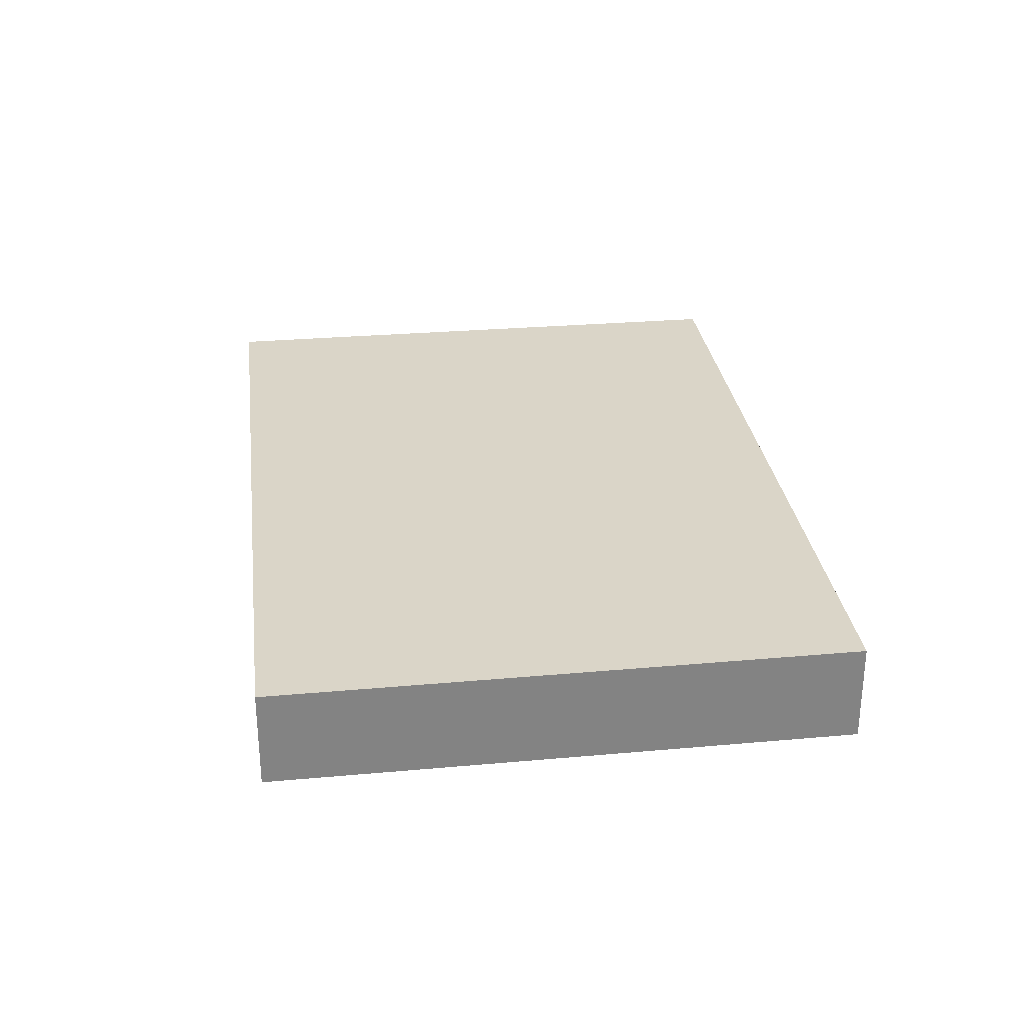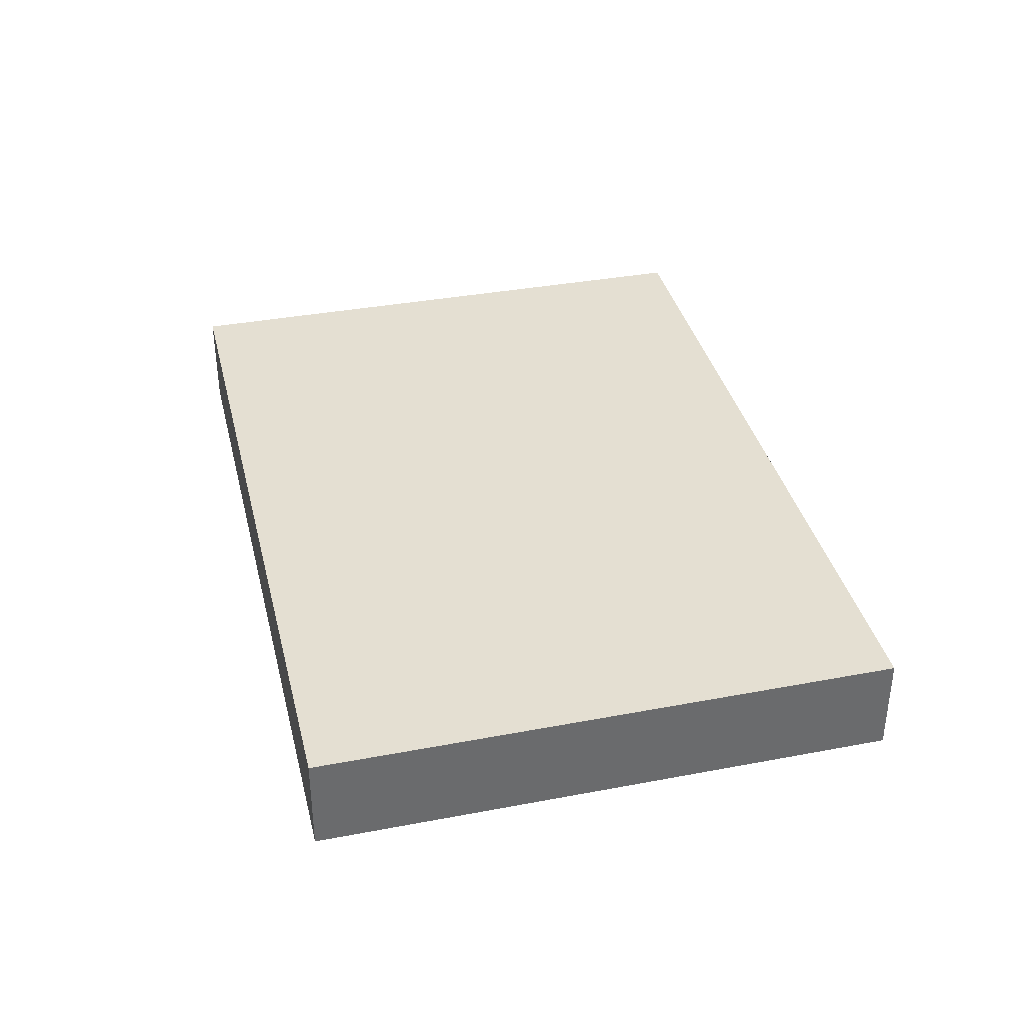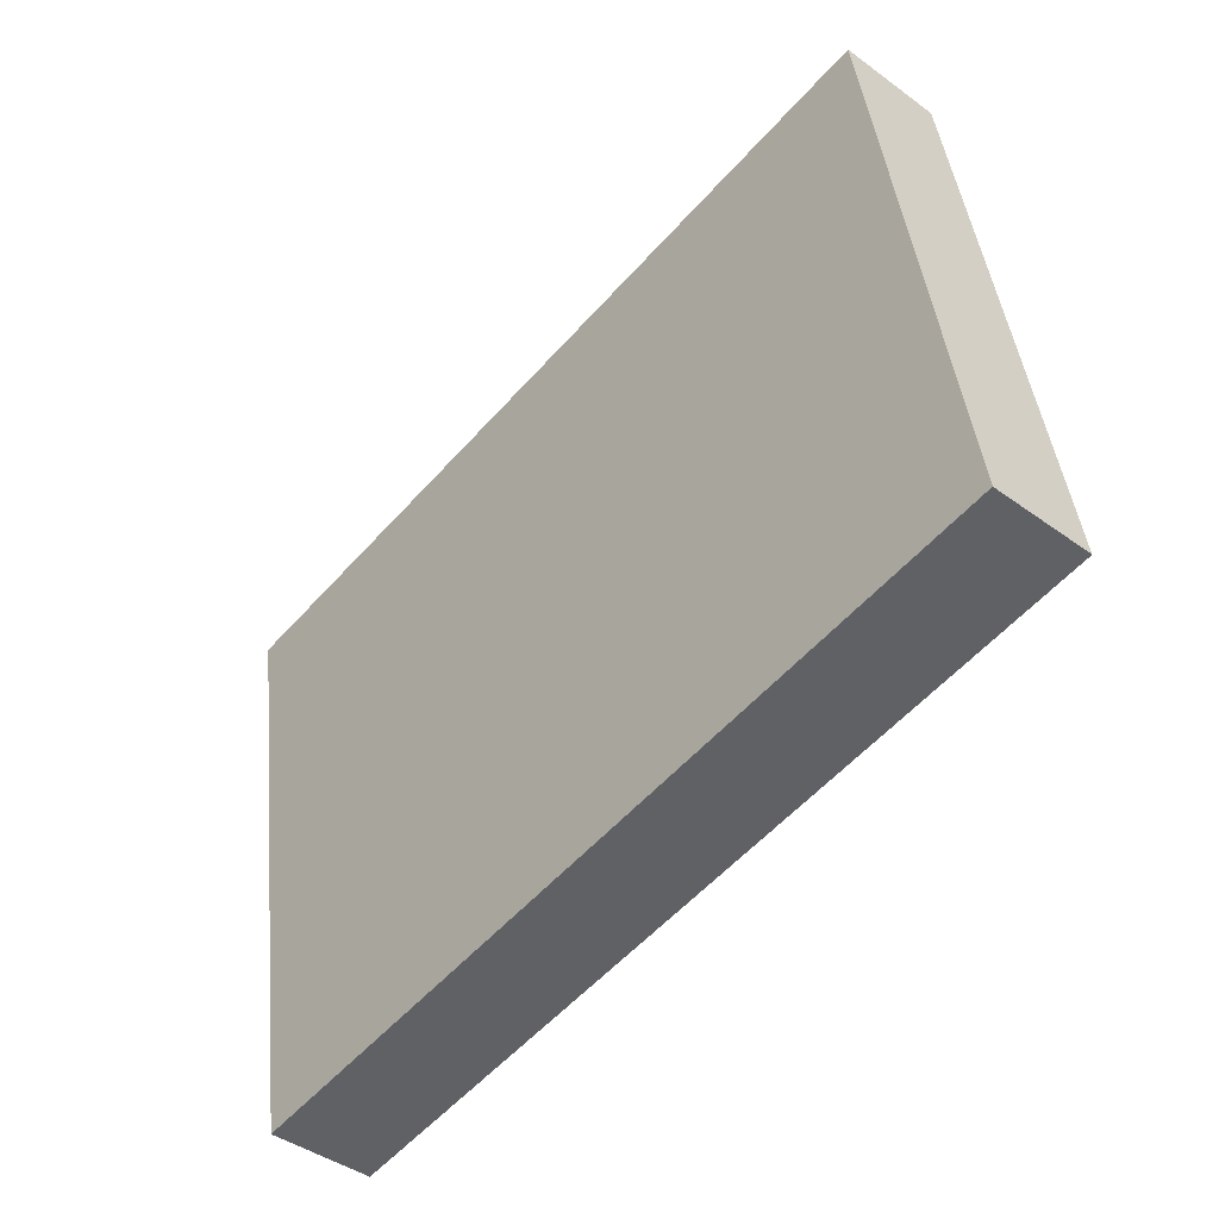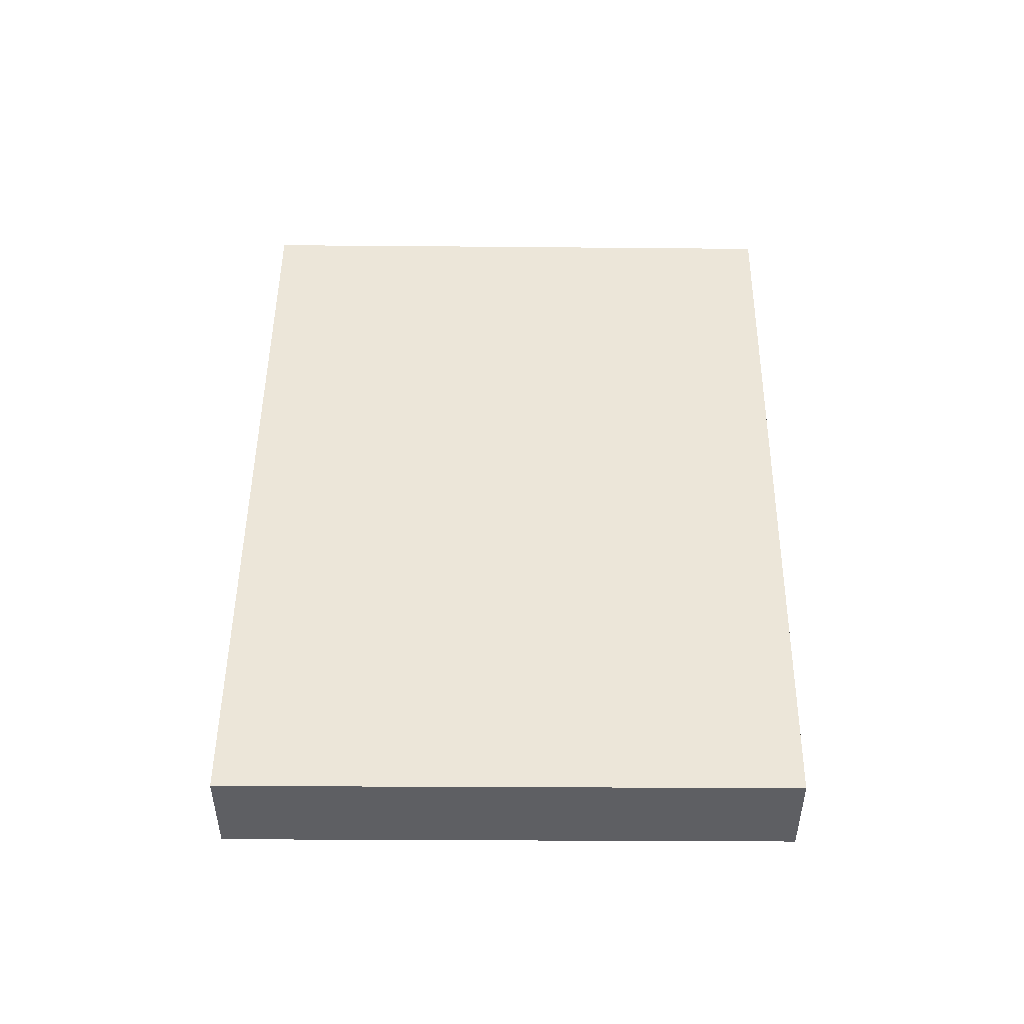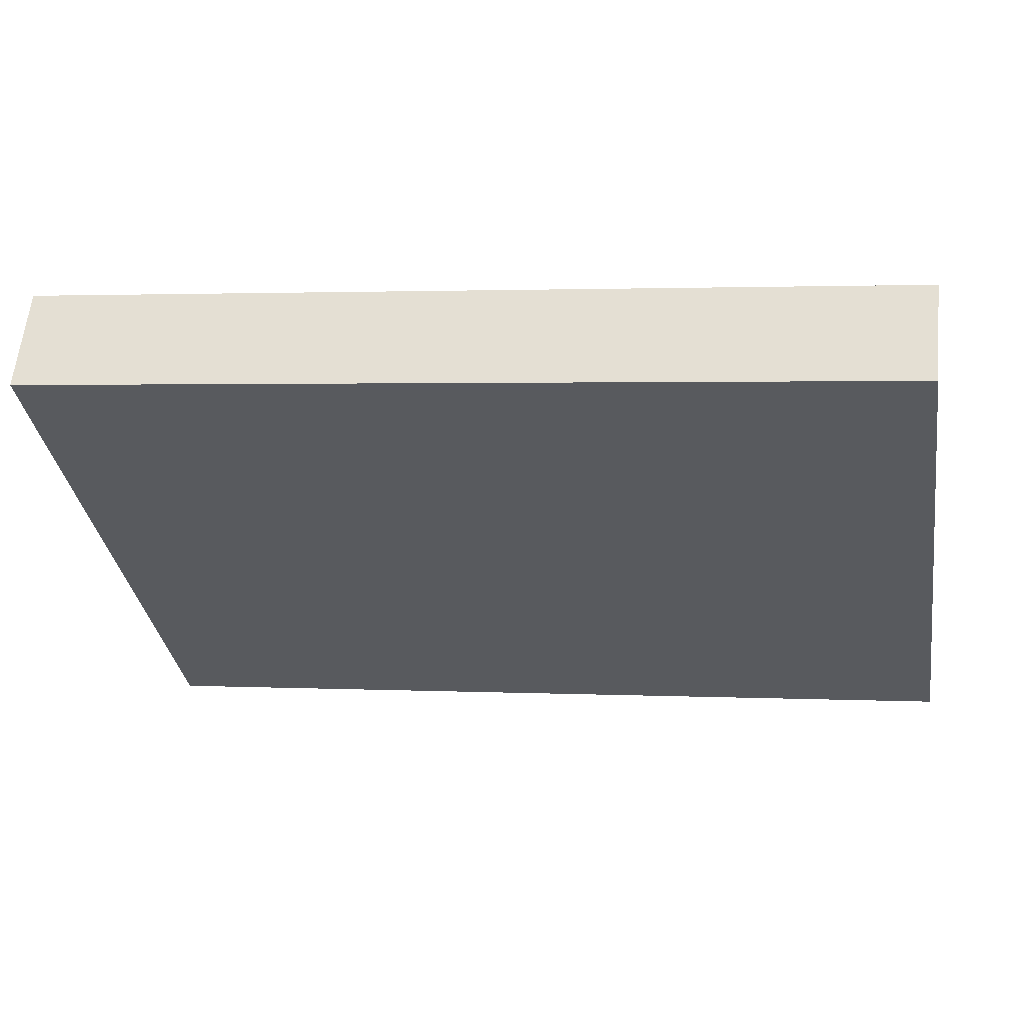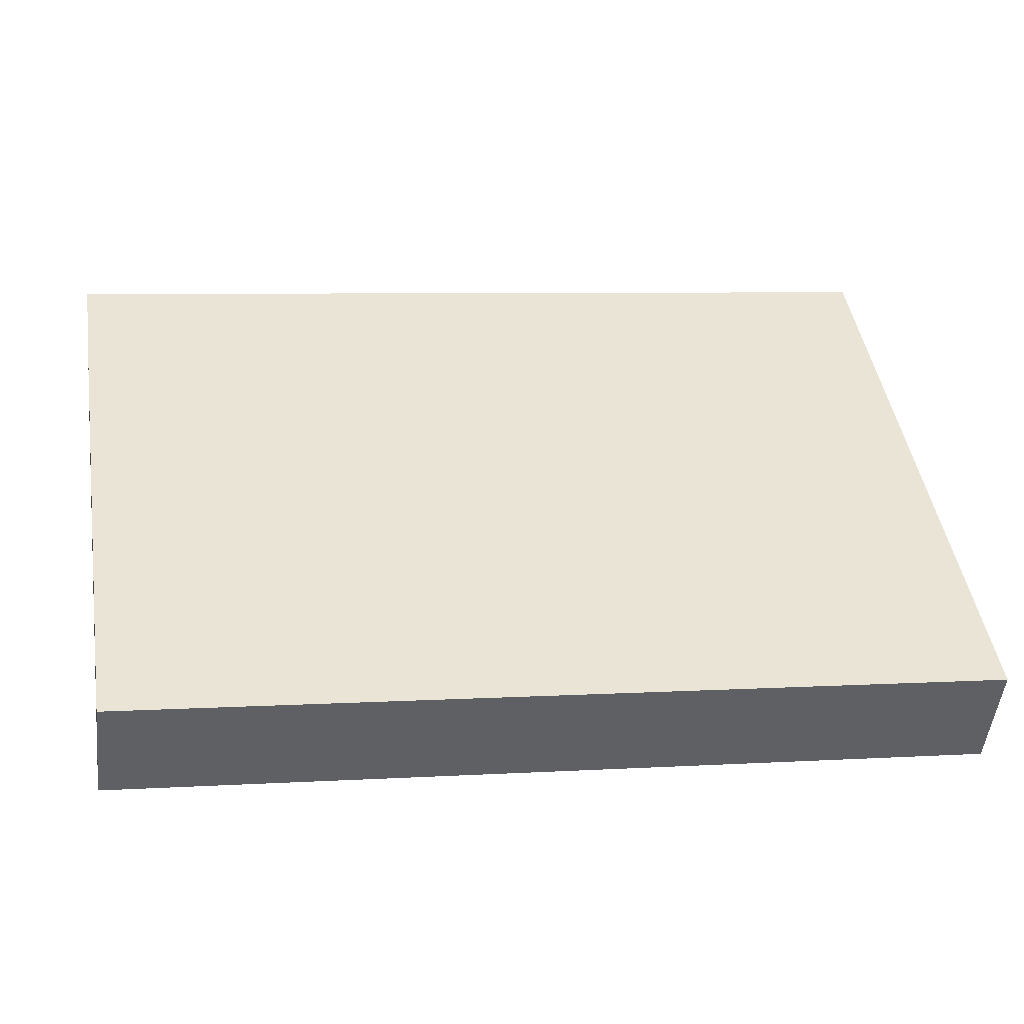
<metadata>
{"format":"obj","ext":"obj","renderer":"f3d","projection":"perspective","resolution":1024,"background":"white","views":[{"elev":29.3,"azim":74.0,"up":"+Y"},{"elev":37.0,"azim":67.8,"up":"+Y"},{"elev":-42.9,"azim":49.0,"up":"+Z"},{"elev":48.6,"azim":81.9,"up":"+Y"},{"elev":59.1,"azim":5.7,"up":"+Z"},{"elev":-48.7,"azim":-6.2,"up":"+Z"}]}
</metadata>
<code>
v  4.577e-05 2.144 -6.794e-05
v  0.3251 1.323e-16 -2.161
v  0 0 0
v  0.3251 2.144 -2.161
v  17.41 -1.645e-16 2.687
v  17.41 2.144 2.687
v  17.71 -3.87e-17 0.632
v  17.71 2.144 0.632
v  19.27 6.094e-16 -9.953
v  19.27 2.144 -9.953
v  13.51 2.144 -10.83
v  13.51 6.633e-16 -10.83
v  11.14 2.144 -11.2
v  11.14 6.855e-16 -11.2
v  8.038 2.144 -11.67
v  8.037 7.145e-16 -11.67
v  1.945 2.144 -12.6
v  1.945 7.715e-16 -12.6
g defaultobject
f 1 2 3
f 2 1 4
f 1 5 6
f 5 1 3
f 6 7 8
f 7 6 5
f 8 9 10
f 9 8 7
f 11 9 12
f 9 11 10
f 13 12 14
f 12 13 11
f 15 14 16
f 14 15 13
f 17 16 18
f 16 17 15
f 4 18 2
f 18 4 17
f 2 5 3
f 5 2 18
f 5 18 7
f 7 18 9
f 9 18 16
f 9 16 14
f 9 14 12
f 8 1 6
f 1 8 10
f 1 10 4
f 4 10 17
f 17 10 15
f 15 10 11
f 15 11 13

</code>
